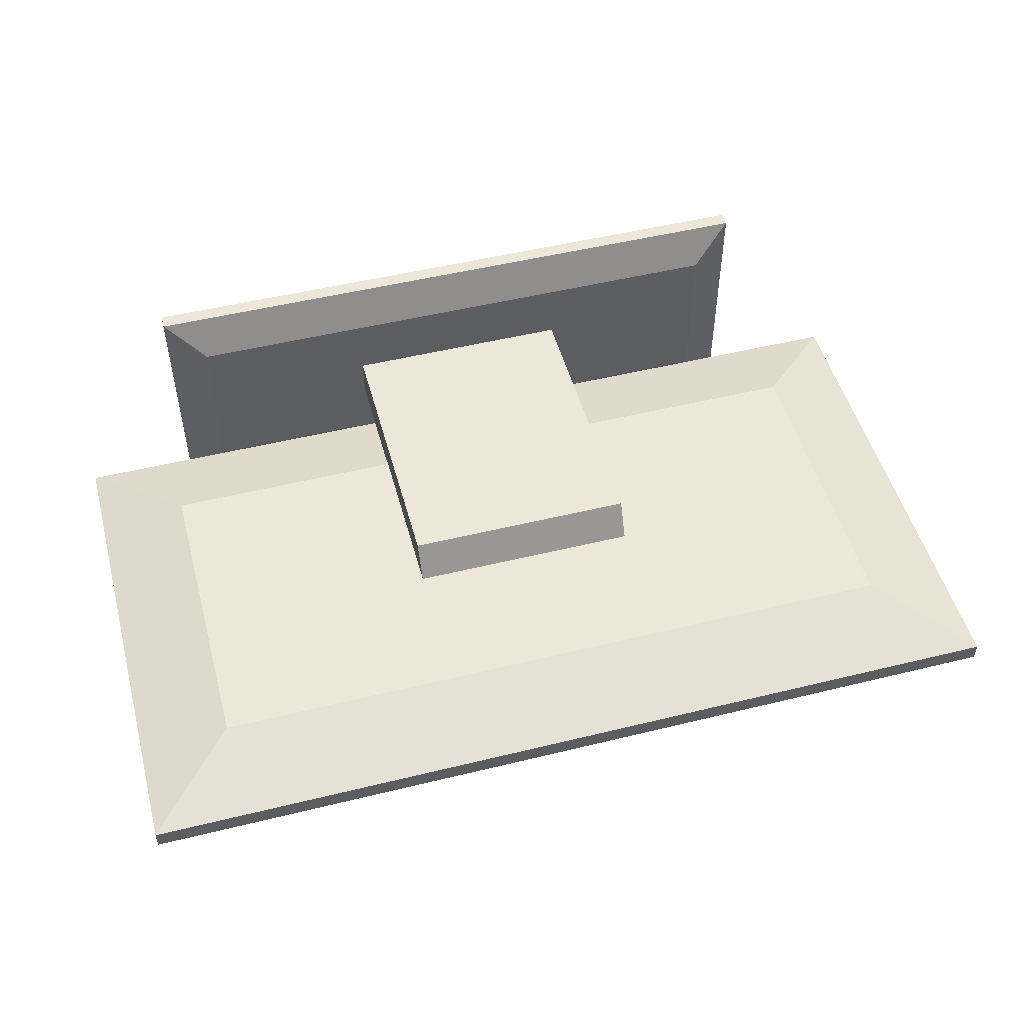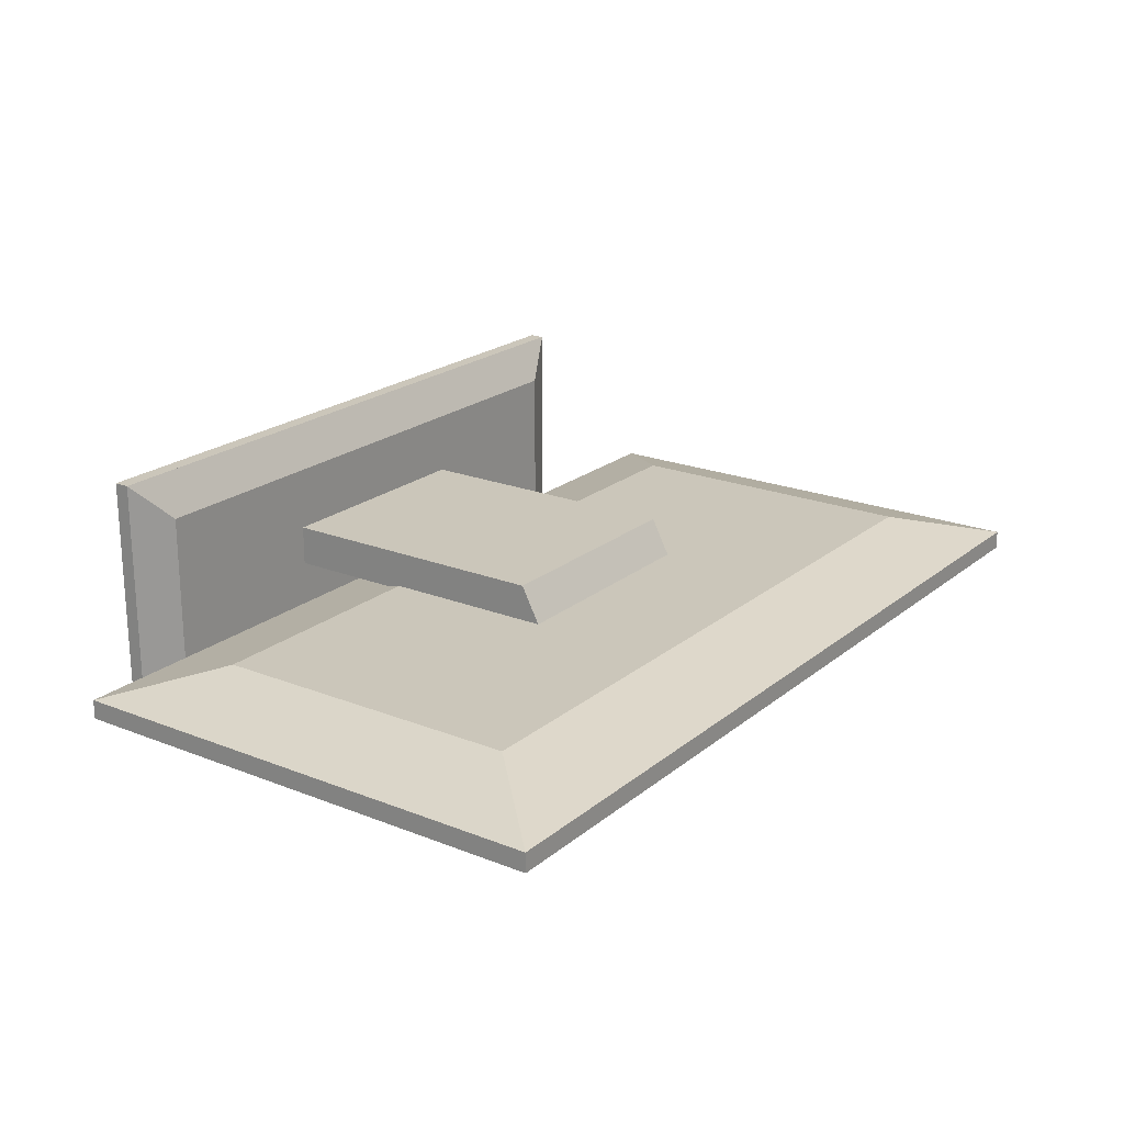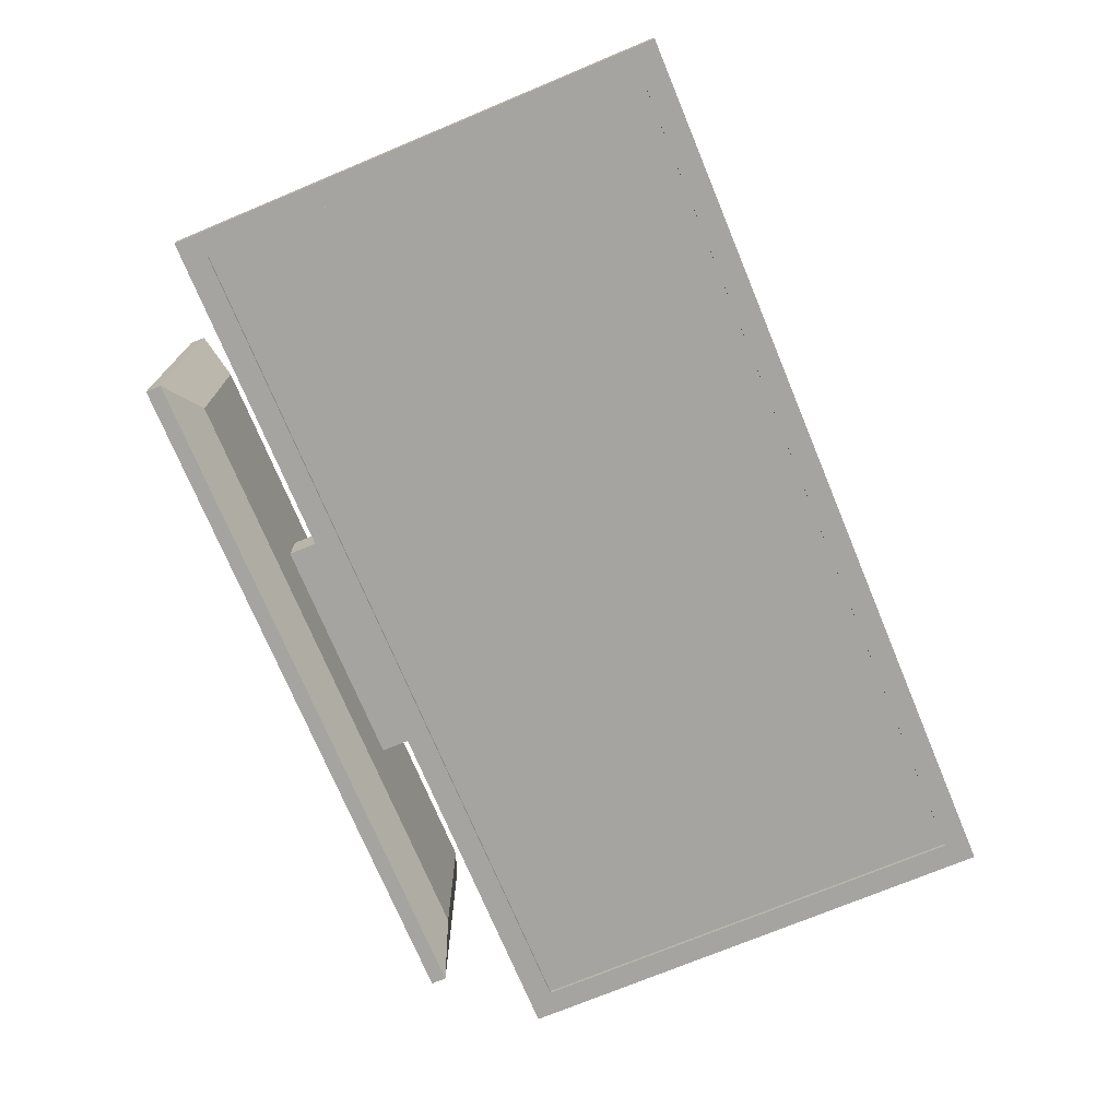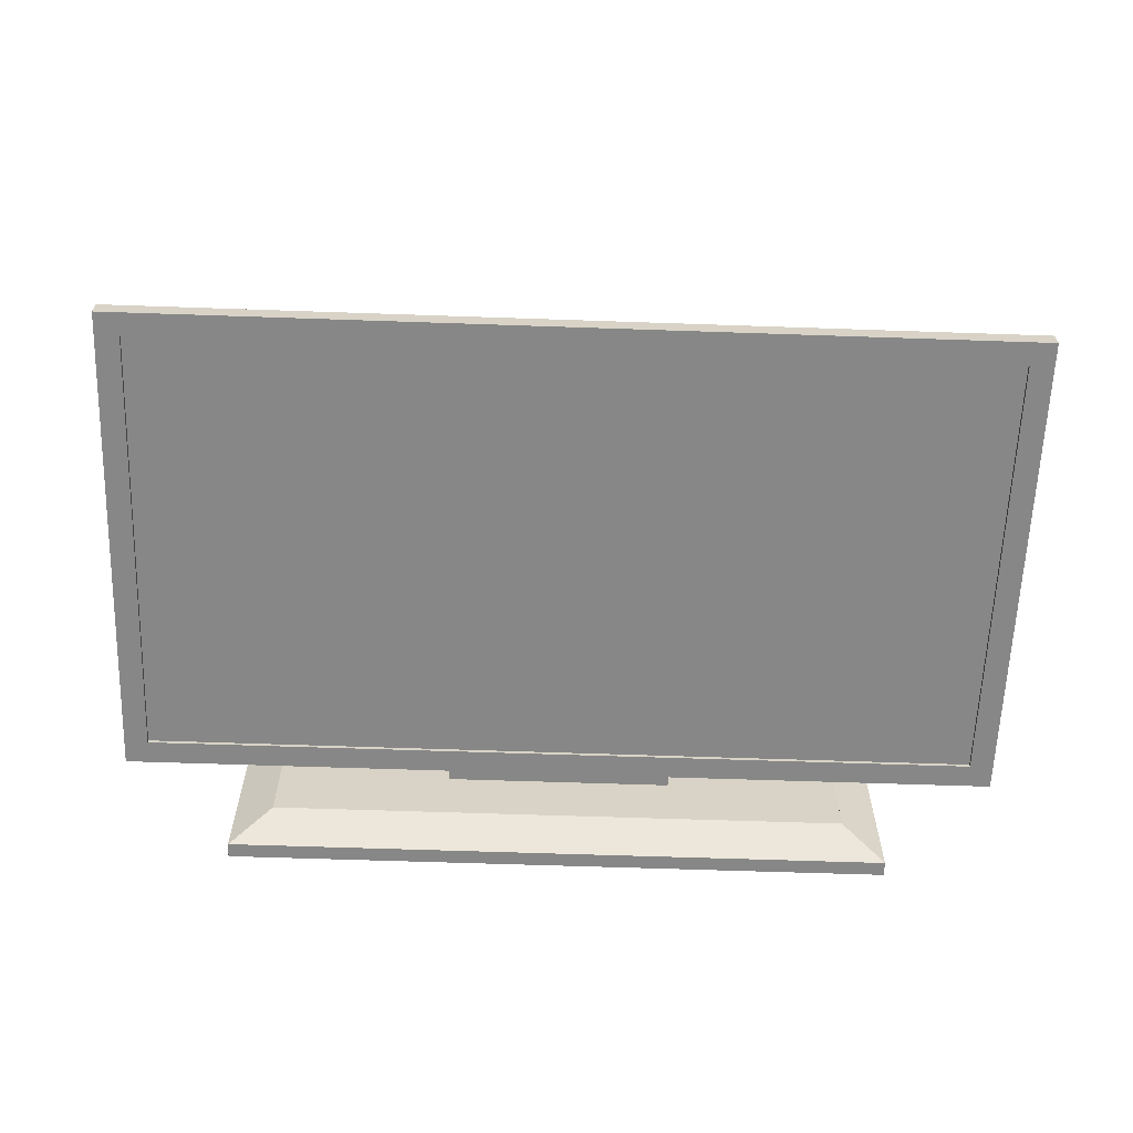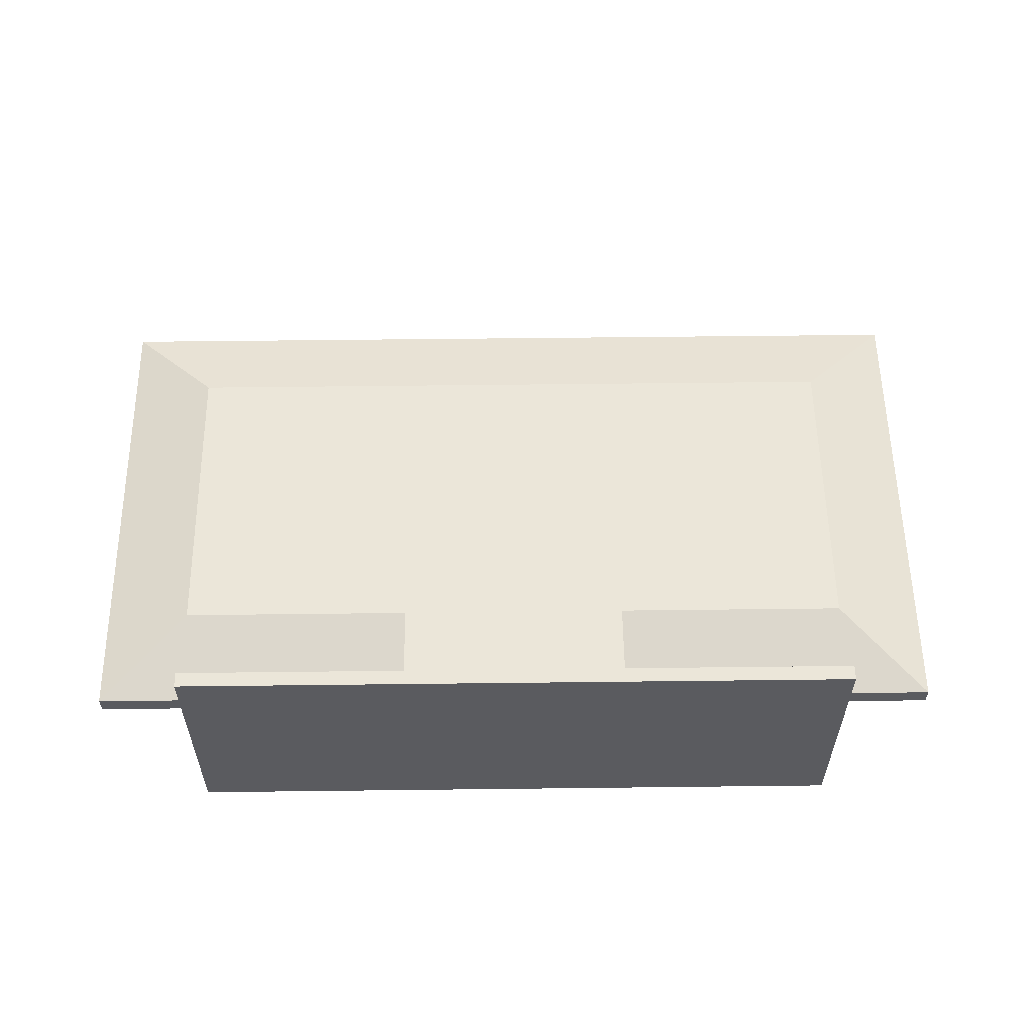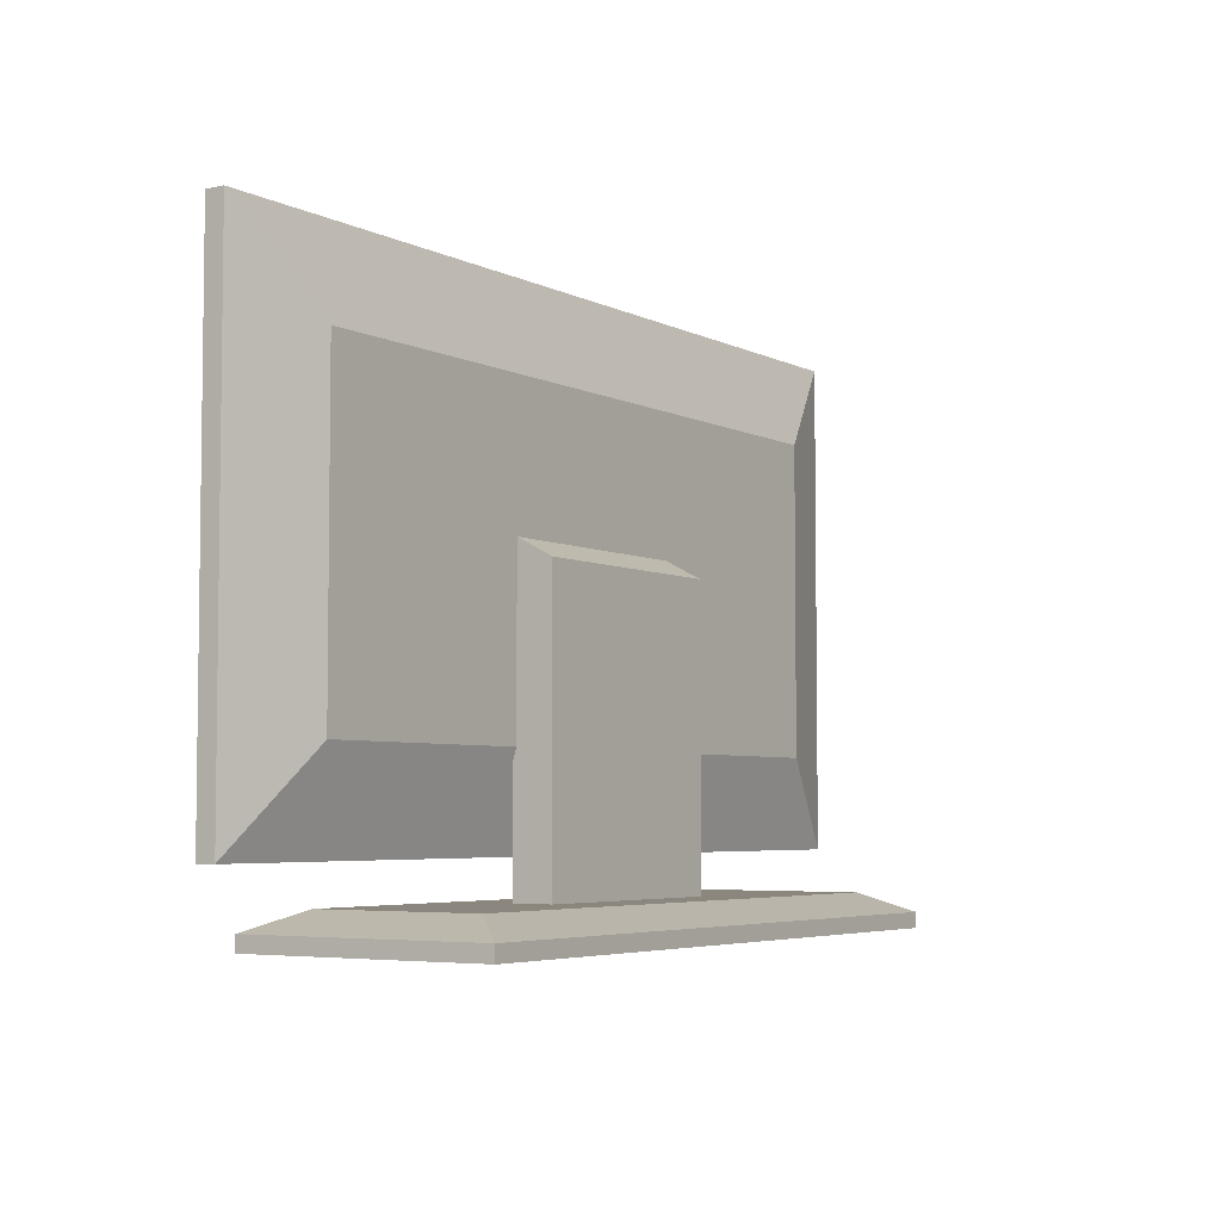
<metadata>
{"format":"obj","ext":"obj","renderer":"f3d","projection":"perspective","resolution":1024,"background":"white","views":[{"elev":50.2,"azim":164.9,"up":"+Z"},{"elev":21.1,"azim":125.3,"up":"+Z"},{"elev":-73.3,"azim":112.6,"up":"+Z"},{"elev":-62.4,"azim":178.0,"up":"+Z"},{"elev":56.8,"azim":-0.7,"up":"+Z"},{"elev":-4.8,"azim":-56.6,"up":"+Y"}]}
</metadata>
<code>
v 0.3039 -0.1246 -0.0635
v -0.3143 -0.1246 0.1632
v -0.3143 -0.1246 -0.0635
v 0.3039 -0.1246 0.1632
v -0.3143 -0.1109 -0.0635
v 0.3039 -0.1109 0.1632
v -0.3143 -0.1109 0.1632
v 0.3039 -0.1109 -0.0635
v -0.2764 -0.09372 0.1252
v -0.1048 -0.1002 -0.03977
v 0.266 -0.09372 -0.02553
v -0.2764 -0.09372 -0.02553
v -0.07541 -0.1002 -0.03977
v 0.266 -0.09372 0.1252
v 0.1304 -0.1002 -0.03977
v -0.1122 -0.09372 0.06807
v -0.1048 -0.09802 -0.03503
v -0.04602 -0.1002 -0.03977
v 0.1018 -0.09372 0.03162
v 0.101 -0.1002 -0.03977
v 0.1304 -0.09802 -0.03503
v -0.1122 -0.09372 0.03162
v -0.01662 -0.1002 -0.03977
v 0.1018 -0.09372 0.06807
v 0.07158 -0.1002 -0.03977
v 0.101 -0.09802 -0.03503
v -0.1122 0.1673 0.03506
v -0.07541 -0.09802 -0.03503
v 0.01278 -0.1002 -0.03977
v -0.1122 0.1482 0.03162
v 0.1018 0.1673 0.06807
v 0.04218 -0.1002 -0.03977
v 0.07158 -0.09802 -0.03503
v -0.1122 0.1845 0.03506
v -0.04602 -0.09802 -0.03503
v 0.01278 -0.09802 -0.03503
v 0.1018 0.1482 0.03162
v 0.1018 0.1673 0.03506
v 0.04218 -0.09802 -0.03503
v -0.1122 0.1673 0.06807
v -0.3338 0.3104 0.03506
v -0.1122 0.1673 0.01101
v -0.01662 -0.09802 -0.03503
v 0.1018 0.1845 0.03506
v -0.3338 0.02422 0.03506
v 0.3234 0.02422 0.03506
v -0.1122 0.1482 0.01101
v 0.1018 0.1673 0.01101
v 0.3234 0.3104 0.03506
v -0.4174 0.394 0.01101
v 0.1018 0.1482 0.01101
v 0.407 -0.05937 0.01101
v -0.4174 -0.05937 0.01101
v 0.407 0.394 0.01101
v -0.4174 0.394 -0.006161
v 0.407 -0.05937 -0.006161
v -0.4174 -0.05937 -0.006161
v 0.407 0.394 -0.006161
v -0.3954 -0.03739 -0.006161
v 0.385 0.3721 -0.006161
v 0.385 -0.03739 -0.006161
v -0.3954 0.3721 -0.006161
v -0.3954 0.3721 -0.002726
v 0.385 -0.03739 -0.002726
v -0.3954 -0.03739 -0.002726
v 0.385 0.3721 -0.002726
v -0.2764 -0.1109 0.1252
v -0.2764 -0.1109 -0.02553
v 0.266 -0.1109 -0.02553
v 0.266 -0.1109 0.1252
v -0.1043 -0.09994 -0.03929
v -0.1043 -0.09824 -0.03551
v -0.07594 -0.09994 -0.03929
v -0.07488 -0.09994 -0.03929
v 0.1015 -0.09994 -0.03929
v 0.1299 -0.09994 -0.03929
v -0.07594 -0.09824 -0.03551
v -0.07488 -0.09824 -0.03551
v -0.04655 -0.09994 -0.03929
v -0.04548 -0.09994 -0.03929
v 0.1015 -0.09824 -0.03551
v 0.1299 -0.09824 -0.03551
v -0.04655 -0.09824 -0.03551
v -0.04548 -0.09824 -0.03551
v -0.01715 -0.09994 -0.03929
v 0.04272 -0.09994 -0.03929
v -0.01715 -0.09824 -0.03551
v 0.01332 -0.09824 -0.03551
v 0.01332 -0.09994 -0.03929
v -0.005202 0.1482 0.01101
v 0.04272 -0.09824 -0.03551
v 0.07105 -0.09994 -0.03929
v 0.04165 -0.09994 -0.03929
v 0.07105 -0.09824 -0.03551
v -0.3338 0.3104 0.01101
v -0.005202 0.1673 0.01101
v 0.04165 -0.09824 -0.03551
v -0.3338 0.02422 0.01101
v 0.3234 0.02422 0.01101
v 0.3234 0.3104 0.01101
g mesh1_mesh1-geometry
f 1 2 3
f 2 1 4
f 2 5 3
f 5 1 3
f 1 6 4
f 6 2 4
f 5 2 7
f 1 5 8
f 6 1 8
f 2 6 7
f 9 5 7
f 5 10 8
f 11 6 8
f 6 9 7
f 5 9 12
f 10 5 12
f 8 10 13
f 6 11 14
f 8 15 11
f 9 6 14
f 9 16 12
f 10 12 17
f 8 13 18
f 11 19 14
f 8 20 15
f 21 11 15
f 16 9 14
f 22 12 16
f 11 17 12
f 8 18 23
f 11 22 19
f 24 14 19
f 8 25 20
f 26 11 21
f 16 14 24
f 12 22 11
f 16 27 22
f 17 11 28
f 8 23 29
f 30 19 22
f 19 31 24
f 8 32 25
f 20 25 26
f 33 11 26
f 31 16 24
f 16 34 27
f 22 27 30
f 28 11 35
f 29 23 36
f 8 29 32
f 19 30 37
f 31 19 38
f 33 26 25
f 39 11 33
f 16 31 40
f 34 16 40
f 34 41 27
f 42 30 27
f 35 11 43
f 43 36 23
f 38 19 37
f 44 31 38
f 36 11 39
f 31 34 40
f 41 45 27
f 44 41 34
f 27 46 38
f 30 42 47
f 43 11 36
f 38 37 48
f 34 31 44
f 44 38 49
f 46 27 45
f 41 50 45
f 41 44 49
f 49 38 46
f 48 37 51
f 46 45 52
f 53 45 50
f 41 49 50
f 49 46 54
f 53 52 45
f 52 54 46
f 55 53 50
f 54 50 49
f 54 55 50
f 53 56 52
f 56 54 52
f 53 55 57
f 55 54 58
f 56 53 57
f 54 56 58
f 59 57 55
f 58 60 55
f 57 59 56
f 56 61 58
f 59 55 62
f 58 61 60
f 62 55 60
f 61 56 59
f 63 59 62
f 64 60 61
f 60 63 62
f 59 64 61
f 59 63 65
f 60 64 66
f 63 60 66
f 64 59 65
g mesh1_mesh1-geometry
f 3 2 1
f 4 1 2
f 3 5 2
f 3 1 5
f 4 6 1
f 4 2 6
f 7 2 5
f 8 5 1
f 8 1 6
f 7 6 2
f 7 67 5
f 5 67 7
f 7 5 9
f 5 68 8
f 8 68 5
f 8 10 5
f 8 69 6
f 6 69 8
f 8 6 11
f 67 7 6
f 6 7 67
f 7 9 6
f 68 5 67
f 67 5 68
f 12 9 5
f 8 68 69
f 69 68 8
f 12 5 10
f 13 10 8
f 70 6 69
f 69 6 70
f 14 11 6
f 11 15 8
f 67 6 70
f 70 6 67
f 14 6 9
f 67 12 68
f 68 12 67
f 12 67 9
f 9 67 12
f 12 16 9
f 12 69 68
f 68 69 12
f 17 12 10
f 13 71 10
f 18 13 8
f 69 14 70
f 70 14 69
f 14 69 11
f 11 69 14
f 14 19 11
f 15 20 8
f 15 11 21
f 14 67 70
f 70 67 14
f 67 14 9
f 9 14 67
f 14 9 16
f 16 12 22
f 69 12 11
f 11 12 69
f 12 17 11
f 10 72 17
f 72 10 71
f 73 71 13
f 18 74 13
f 23 18 8
f 19 22 11
f 19 14 24
f 20 25 8
f 15 75 20
f 21 11 26
f 21 76 15
f 24 14 16
f 11 22 12
f 22 27 16
f 28 11 17
f 28 17 72
f 72 71 77
f 73 77 71
f 28 73 13
f 78 13 74
f 79 74 18
f 23 80 18
f 29 23 8
f 22 19 30
f 24 31 19
f 25 32 8
f 26 25 20
f 81 20 75
f 76 75 15
f 26 11 33
f 21 26 81
f 76 21 82
f 24 16 31
f 27 34 16
f 30 27 22
f 35 11 28
f 77 28 72
f 73 28 77
f 13 78 28
f 78 74 83
f 79 83 74
f 35 79 18
f 84 18 80
f 85 80 23
f 36 23 29
f 32 29 8
f 37 30 19
f 38 19 31
f 25 86 32
f 25 26 33
f 20 81 26
f 81 75 82
f 76 82 75
f 33 11 39
f 82 21 81
f 40 31 16
f 40 16 34
f 27 41 34
f 34 38 27
f 27 38 34
f 27 30 42
f 43 11 35
f 35 28 78
f 83 35 78
f 79 35 83
f 18 84 35
f 84 80 87
f 85 87 80
f 43 85 23
f 23 36 43
f 29 88 36
f 32 89 29
f 30 90 37
f 37 90 30
f 37 19 38
f 38 31 44
f 91 32 86
f 92 86 25
f 33 92 25
f 39 11 36
f 33 39 91
f 40 34 31
f 27 45 41
f 34 41 44
f 38 34 44
f 44 34 38
f 38 42 27
f 27 42 38
f 38 46 27
f 47 42 30
f 36 11 43
f 43 35 84
f 87 43 84
f 85 43 87
f 39 36 88
f 88 29 89
f 93 89 32
f 90 30 47
f 47 30 90
f 37 90 51
f 51 90 37
f 48 37 38
f 44 31 34
f 49 38 44
f 32 91 39
f 91 86 94
f 92 94 86
f 92 33 94
f 94 33 91
f 45 27 46
f 95 45 41
f 41 45 95
f 45 50 41
f 49 44 41
f 42 38 96
f 96 38 42
f 46 38 49
f 50 47 42
f 42 47 50
f 42 90 47
f 47 90 42
f 97 39 88
f 88 89 97
f 93 97 89
f 39 93 32
f 47 51 90
f 90 51 47
f 96 51 90
f 90 51 96
f 51 37 48
f 96 38 48
f 48 38 96
f 46 98 45
f 45 98 46
f 52 45 46
f 45 95 98
f 98 95 45
f 49 95 41
f 41 95 49
f 50 45 53
f 50 49 41
f 96 54 42
f 42 54 96
f 90 42 96
f 96 42 90
f 99 49 46
f 46 49 99
f 54 46 49
f 53 47 50
f 50 47 53
f 50 42 54
f 54 42 50
f 93 39 97
f 47 53 51
f 51 53 47
f 51 96 48
f 48 96 51
f 51 54 48
f 48 54 51
f 48 54 96
f 96 54 48
f 98 46 99
f 99 46 98
f 45 52 53
f 46 54 52
f 95 49 100
f 100 49 95
f 50 53 55
f 49 50 54
f 49 99 100
f 100 99 49
f 50 55 54
f 52 51 53
f 53 51 52
f 51 52 54
f 54 52 51
f 52 56 53
f 52 54 56
f 57 55 53
f 58 54 55
f 57 53 56
f 58 56 54
f 55 57 59
f 55 60 58
f 56 59 57
f 58 61 56
f 62 55 59
f 60 61 58
f 60 55 62
f 59 56 61
f 62 59 63
f 61 60 64
f 62 63 60
f 61 64 59
f 65 63 59
f 66 64 60
f 66 60 63
f 65 59 64
f 63 64 65
f 65 64 63
f 64 63 66
f 66 63 64
g mesh1_mesh1-geometry
f 10 71 13
f 17 72 10
f 71 10 72
f 13 71 73
f 13 74 18
f 20 75 15
f 15 76 21
f 72 17 28
f 13 73 28
f 74 13 78
f 18 74 79
f 18 80 23
f 75 20 81
f 15 75 76
f 81 26 21
f 82 21 76
f 72 28 77
f 77 28 73
f 28 78 13
f 18 79 35
f 80 18 84
f 23 80 85
f 32 86 25
f 26 81 20
f 81 21 82
f 78 28 35
f 78 35 83
f 83 35 79
f 35 84 18
f 23 85 43
f 36 88 29
f 29 89 32
f 86 32 91
f 25 86 92
f 25 92 33
f 91 39 33
f 84 35 43
f 84 43 87
f 87 43 85
f 88 36 39
f 89 29 88
f 32 89 93
f 39 91 32
f 94 33 92
f 91 33 94
f 88 39 97
f 32 93 39
f 97 39 93
g mesh1_mesh1-geometry
f 77 71 72
f 71 77 73
f 83 74 78
f 74 83 79
f 82 75 81
f 75 82 76
f 87 80 84
f 80 87 85
f 94 86 91
f 86 94 92
f 97 89 88
f 89 97 93
g mesh1_mesh1-geometry
f 63 66 65
f 63 65 66
f 64 65 66
f 64 66 65
g mesh2_mesh2-geometry
l 68 67
l 69 68
l 68 12
l 67 70
l 67 9
l 70 69
l 69 11
l 70 14
g mesh3_mesh3-geometry
l 51 90
l 96 90
l 90 47
l 48 96
l 96 42
g mesh4_mesh4-geometry
l 100 49
g mesh5_mesh5-geometry
l 95 41
g mesh6_mesh6-geometry
l 99 46
g mesh7_mesh7-geometry
l 98 45
g mesh8_mesh8-geometry
l 65 63
l 64 65
l 63 66
l 66 64

</code>
